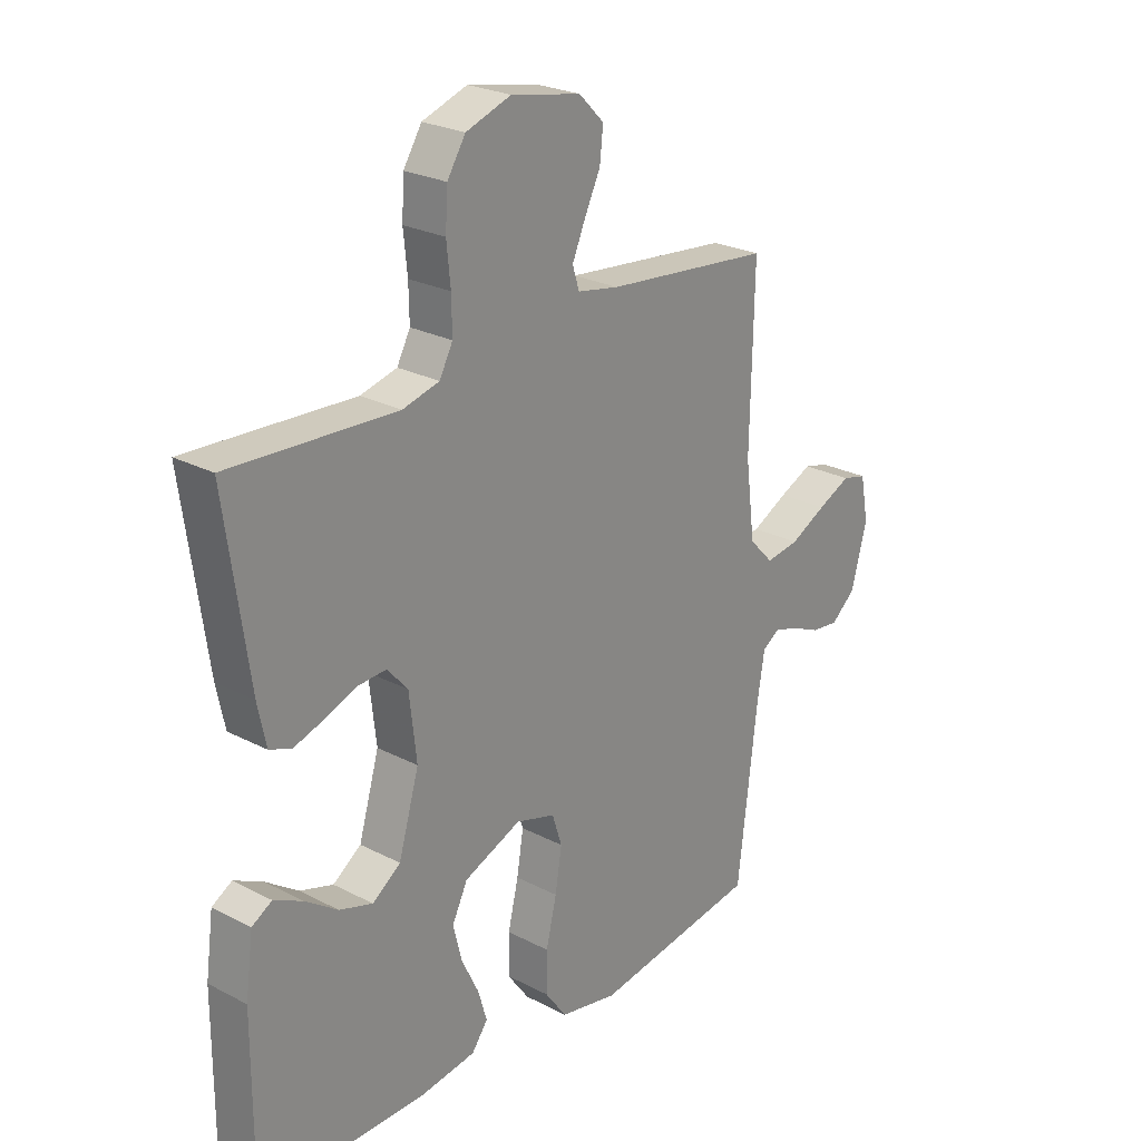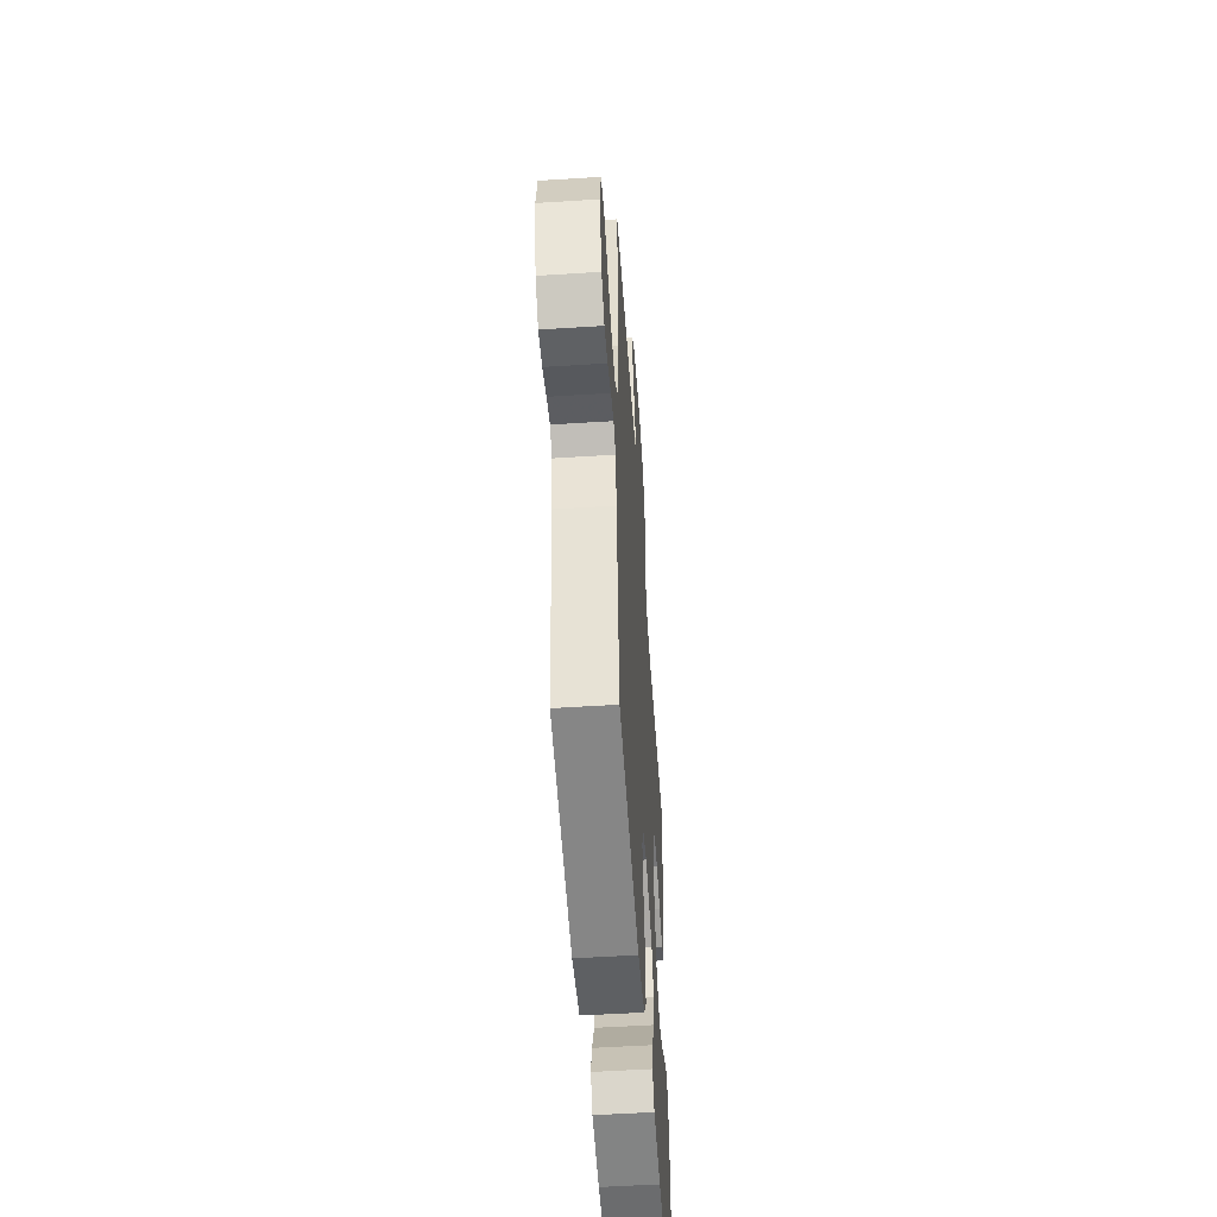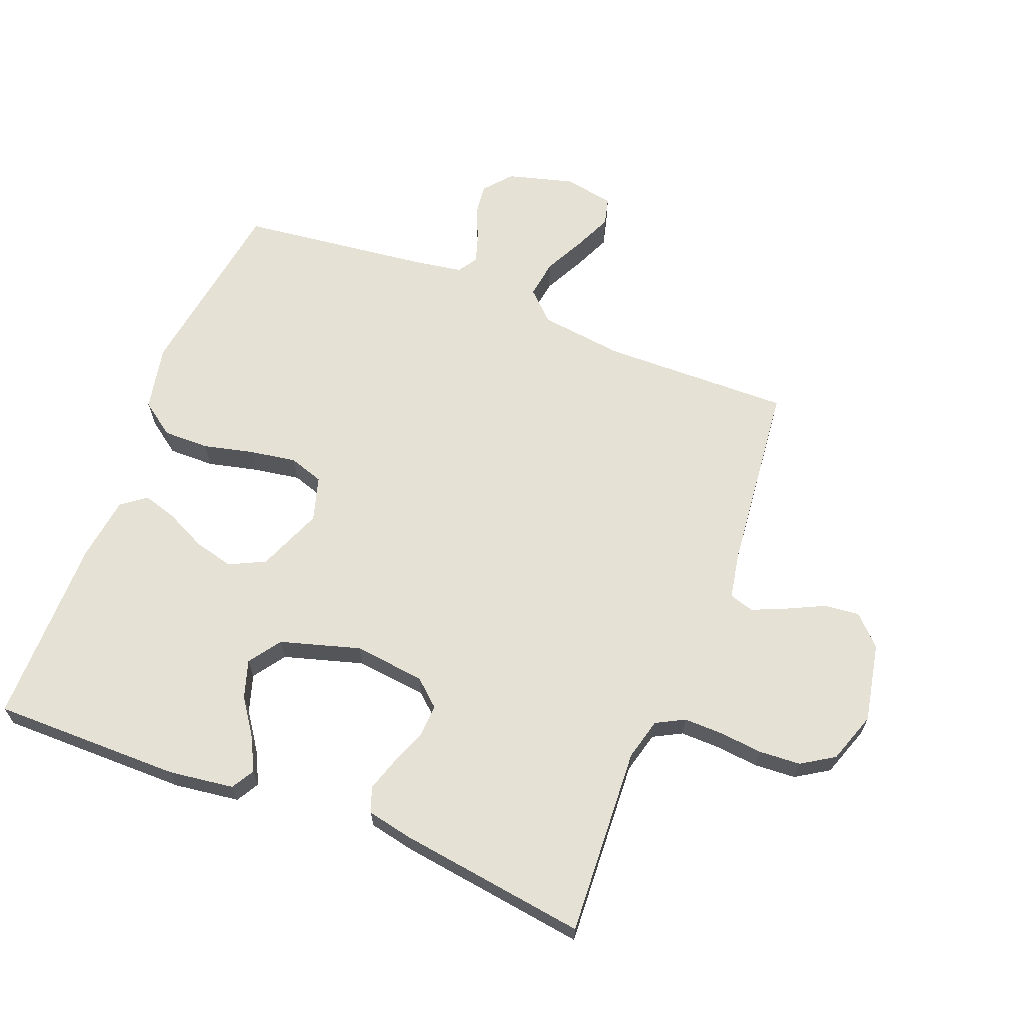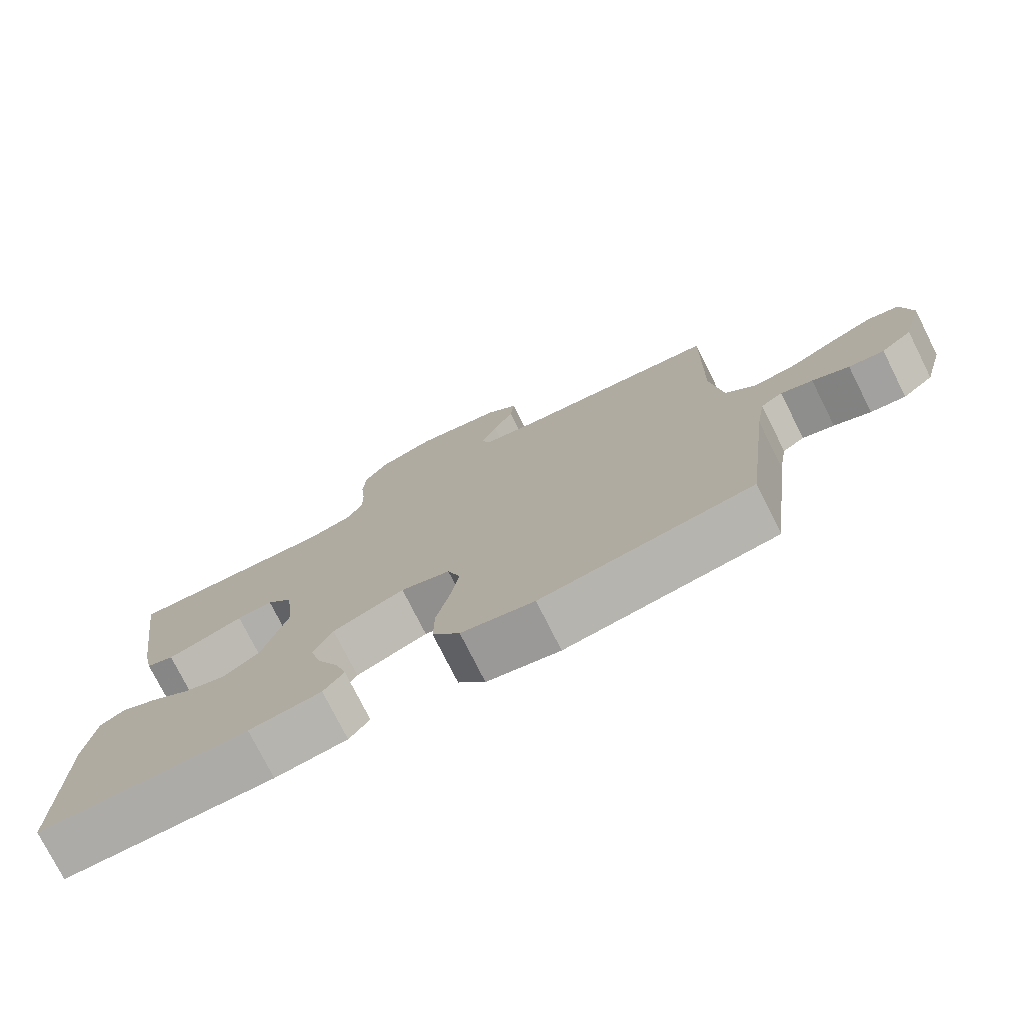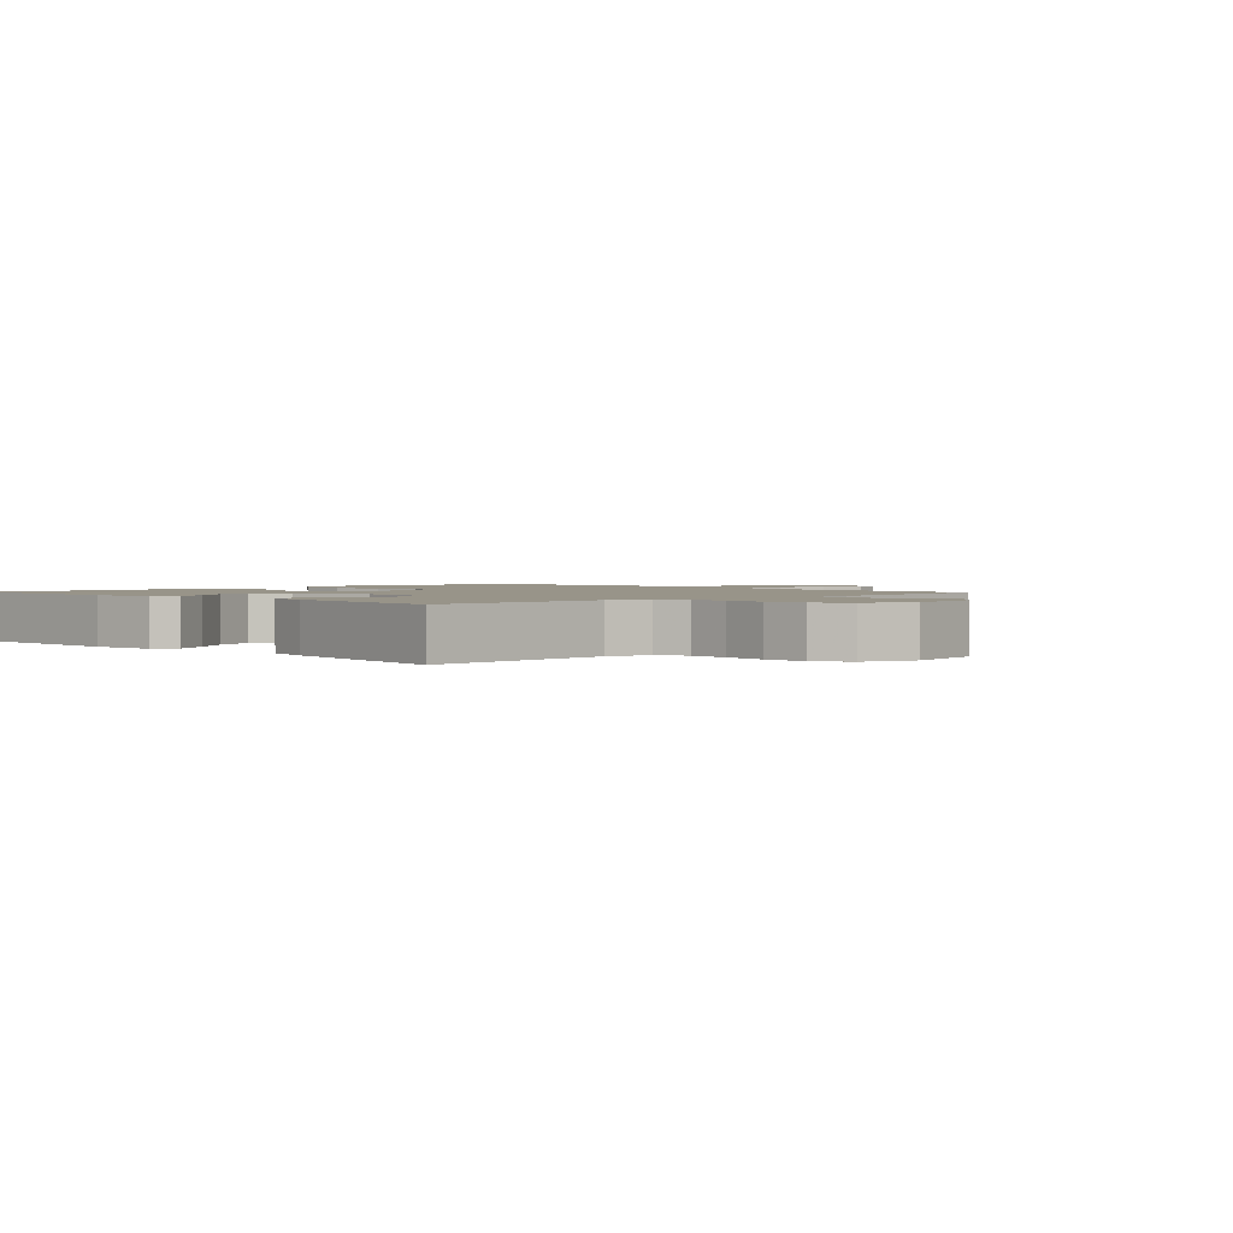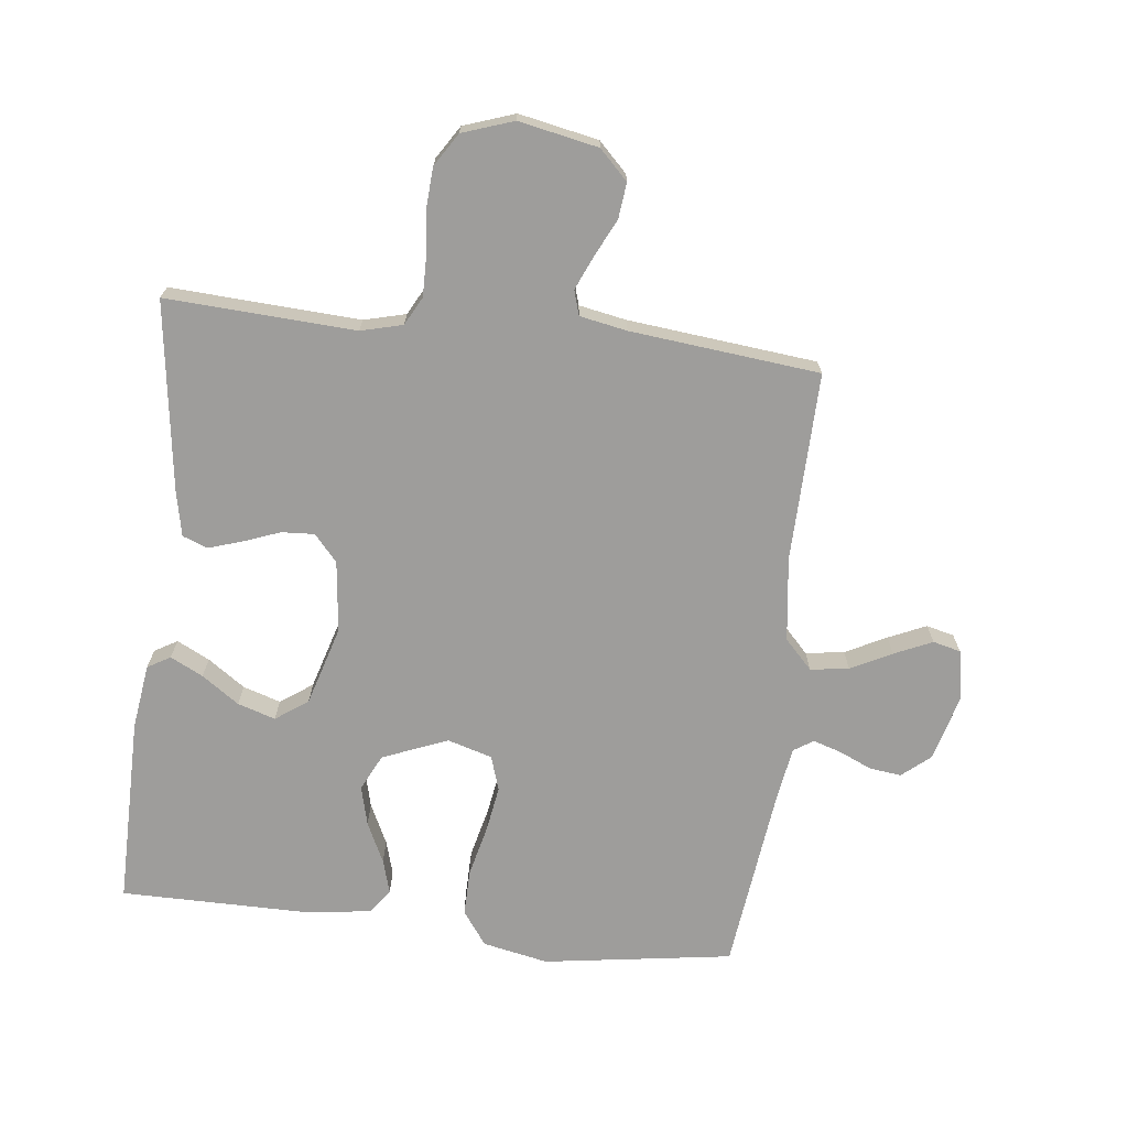
<metadata>
{"format":"obj","ext":"obj","renderer":"f3d","projection":"perspective","resolution":1024,"background":"white","views":[{"elev":25.0,"azim":-49.8,"up":"+Z"},{"elev":-53.6,"azim":93.9,"up":"+Z"},{"elev":65.1,"azim":-68.6,"up":"+Y"},{"elev":-76.5,"azim":26.7,"up":"+Z"},{"elev":1.7,"azim":-43.7,"up":"+Y"},{"elev":-70.5,"azim":-6.7,"up":"+Y"}]}
</metadata>
<code>
v 0.5 0.07 0.5
v 0.494 0.07 0.2
v 0.511 0.07 0.067
v 0.555 0.07 0.021
v 0.616 0.07 0.03
v 0.681 0.07 0.063
v 0.741 0.07 0.09
v 0.785 0.07 0.079
v 0.8 0.07 0
v 0.771 0.07 -0.106
v 0.727 0.07 -0.143
v 0.677 0.07 -0.137
v 0.625 0.07 -0.114
v 0.58 0.07 -0.1
v 0.549 0.07 -0.12
v 0.536 0.07 -0.2
v 0.5 0.07 -0.5
v 0.2 0.07 -0.545
v 0.096 0.07 -0.524
v 0.057 0.07 -0.47
v 0.058 0.07 -0.397
v 0.077 0.07 -0.317
v 0.089 0.07 -0.243
v 0.071 0.07 -0.188
v 0 0.07 -0.167
v -0.103 0.07 -0.209
v -0.131 0.07 -0.266
v -0.115 0.07 -0.329
v -0.084 0.07 -0.393
v -0.068 0.07 -0.447
v -0.097 0.07 -0.486
v -0.2 0.07 -0.5
v -0.5 0.07 -0.5
v -0.499 0.07 -0.2
v -0.485 0.07 -0.097
v -0.449 0.07 -0.076
v -0.397 0.07 -0.102
v -0.338 0.07 -0.143
v -0.278 0.07 -0.162
v -0.227 0.07 -0.126
v -0.19 0.07 0
v -0.203 0.07 0.113
v -0.24 0.07 0.155
v -0.292 0.07 0.152
v -0.35 0.07 0.13
v -0.403 0.07 0.113
v -0.443 0.07 0.128
v -0.458 0.07 0.2
v -0.5 0.07 0.5
v -0.2 0.07 0.484
v -0.134 0.07 0.501
v -0.11 0.07 0.546
v -0.111 0.07 0.608
v -0.118 0.07 0.677
v -0.114 0.07 0.743
v -0.081 0.07 0.795
v 0 0.07 0.823
v 0.126 0.07 0.798
v 0.171 0.07 0.753
v 0.165 0.07 0.697
v 0.136 0.07 0.637
v 0.113 0.07 0.584
v 0.125 0.07 0.545
v 0.2 0.07 0.531
v 0.5 0 0.5
v 0.494 0 0.2
v 0.511 0 0.067
v 0.555 0 0.021
v 0.616 0 0.03
v 0.681 0 0.063
v 0.741 0 0.09
v 0.785 0 0.079
v 0.8 0 0
v 0.771 0 -0.106
v 0.727 0 -0.143
v 0.677 0 -0.137
v 0.625 0 -0.114
v 0.58 0 -0.1
v 0.549 0 -0.12
v 0.536 0 -0.2
v 0.5 0 -0.5
v 0.2 0 -0.545
v 0.096 0 -0.524
v 0.057 0 -0.47
v 0.058 0 -0.397
v 0.077 0 -0.317
v 0.089 0 -0.243
v 0.071 0 -0.188
v 0 0 -0.167
v -0.103 0 -0.209
v -0.131 0 -0.266
v -0.115 0 -0.329
v -0.084 0 -0.393
v -0.068 0 -0.447
v -0.097 0 -0.486
v -0.2 0 -0.5
v -0.5 0 -0.5
v -0.499 0 -0.2
v -0.485 0 -0.097
v -0.449 0 -0.076
v -0.397 0 -0.102
v -0.338 0 -0.143
v -0.278 0 -0.162
v -0.227 0 -0.126
v -0.19 0 0
v -0.203 0 0.113
v -0.24 0 0.155
v -0.292 0 0.152
v -0.35 0 0.13
v -0.403 0 0.113
v -0.443 0 0.128
v -0.458 0 0.2
v -0.5 0 0.5
v -0.2 0 0.484
v -0.134 0 0.501
v -0.11 0 0.546
v -0.111 0 0.608
v -0.118 0 0.677
v -0.114 0 0.743
v -0.081 0 0.795
v 0 0 0.823
v 0.126 0 0.798
v 0.171 0 0.753
v 0.165 0 0.697
v 0.136 0 0.637
v 0.113 0 0.584
v 0.125 0 0.545
v 0.2 0 0.531
f 59 60 61
f 58 59 61
f 57 58 61
f 56 57 61
f 55 56 61
f 54 55 61
f 53 54 61
f 52 53 61 62
f 51 52 62 63
f 48 49 50
f 47 48 50
f 46 47 50
f 45 46 50
f 44 45 50
f 51 63 64
f 50 51 64
f 44 50 64
f 43 44 64
f 36 37 38
f 35 36 38
f 34 35 38
f 33 34 38
f 32 33 38
f 31 32 38
f 30 31 38
f 29 30 38
f 28 29 38
f 27 28 38 39
f 26 27 39 40
f 20 21 22
f 19 20 22
f 18 19 22
f 17 18 22
f 16 17 22
f 15 16 22 23
f 14 15 23 24
f 11 12 13
f 10 11 13
f 9 10 13
f 8 9 13
f 7 8 13
f 6 7 13
f 5 6 13
f 4 5 13 14
f 14 24 25
f 4 14 25
f 3 4 25
f 64 1 2
f 43 64 2
f 42 43 2
f 26 40 41
f 26 41 42
f 25 26 42
f 3 25 42
f 2 3 42
f 125 124 123
f 125 123 122
f 125 122 121
f 125 121 120
f 125 120 119
f 125 119 118
f 125 118 117
f 126 125 117 116
f 127 126 116 115
f 114 113 112
f 114 112 111
f 114 111 110
f 114 110 109
f 114 109 108
f 128 127 115
f 128 115 114
f 128 114 108
f 128 108 107
f 102 101 100
f 102 100 99
f 102 99 98
f 102 98 97
f 102 97 96
f 102 96 95
f 102 95 94
f 102 94 93
f 102 93 92
f 103 102 92 91
f 104 103 91 90
f 86 85 84
f 86 84 83
f 86 83 82
f 86 82 81
f 86 81 80
f 87 86 80 79
f 88 87 79 78
f 77 76 75
f 77 75 74
f 77 74 73
f 77 73 72
f 77 72 71
f 77 71 70
f 77 70 69
f 78 77 69 68
f 89 88 78
f 89 78 68
f 89 68 67
f 66 65 128
f 66 128 107
f 66 107 106
f 105 104 90
f 106 105 90
f 106 90 89
f 106 89 67
f 106 67 66
f 1 65 66 2
f 2 66 67 3
f 3 67 68 4
f 4 68 69 5
f 5 69 70 6
f 6 70 71 7
f 7 71 72 8
f 8 72 73 9
f 9 73 74 10
f 10 74 75 11
f 11 75 76 12
f 12 76 77 13
f 13 77 78 14
f 14 78 79 15
f 15 79 80 16
f 16 80 81 17
f 17 81 82 18
f 18 82 83 19
f 19 83 84 20
f 20 84 85 21
f 21 85 86 22
f 22 86 87 23
f 23 87 88 24
f 24 88 89 25
f 25 89 90 26
f 26 90 91 27
f 27 91 92 28
f 28 92 93 29
f 29 93 94 30
f 30 94 95 31
f 31 95 96 32
f 32 96 97 33
f 33 97 98 34
f 34 98 99 35
f 35 99 100 36
f 36 100 101 37
f 37 101 102 38
f 38 102 103 39
f 39 103 104 40
f 40 104 105 41
f 41 105 106 42
f 42 106 107 43
f 43 107 108 44
f 44 108 109 45
f 45 109 110 46
f 46 110 111 47
f 47 111 112 48
f 48 112 113 49
f 49 113 114 50
f 50 114 115 51
f 51 115 116 52
f 52 116 117 53
f 53 117 118 54
f 54 118 119 55
f 55 119 120 56
f 56 120 121 57
f 57 121 122 58
f 58 122 123 59
f 59 123 124 60
f 60 124 125 61
f 61 125 126 62
f 62 126 127 63
f 63 127 128 64
f 64 128 65 1

</code>
